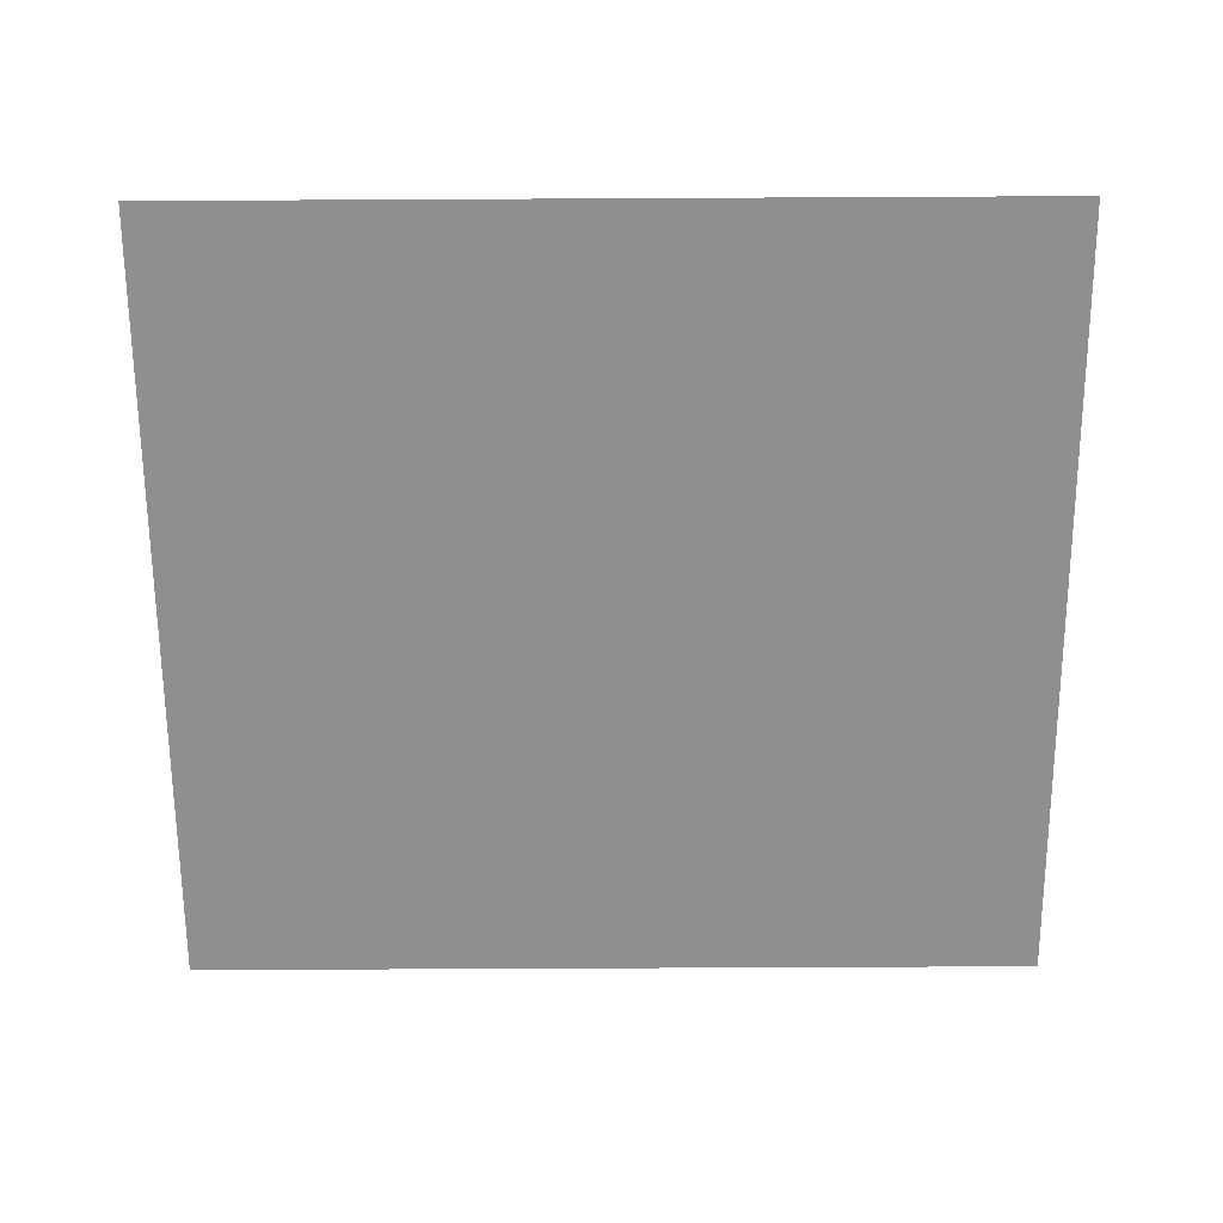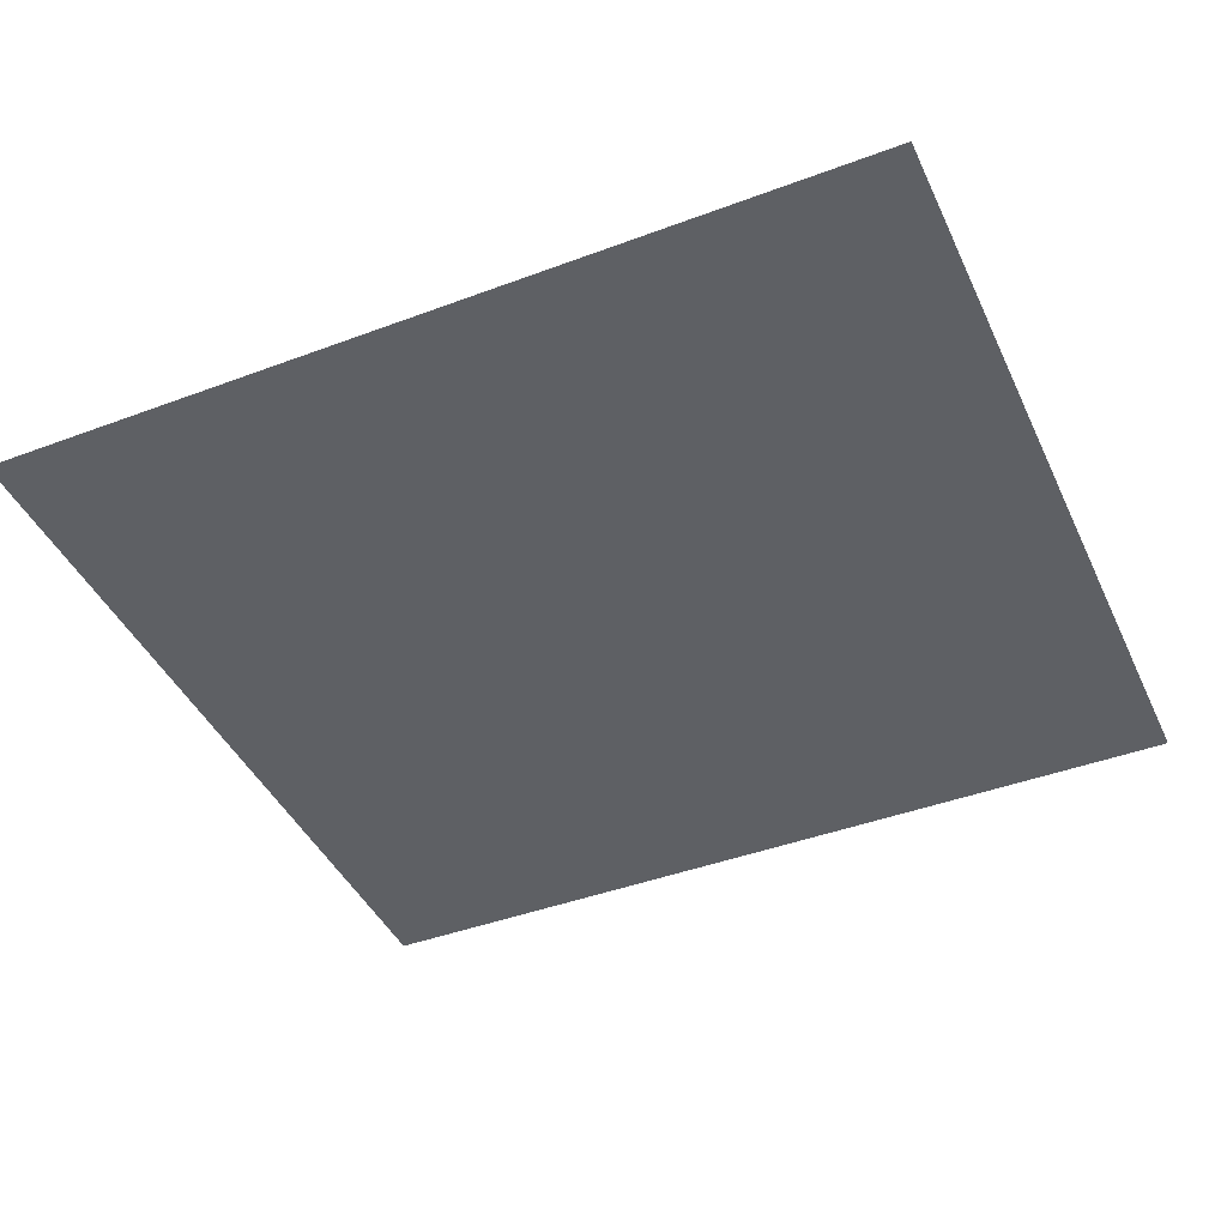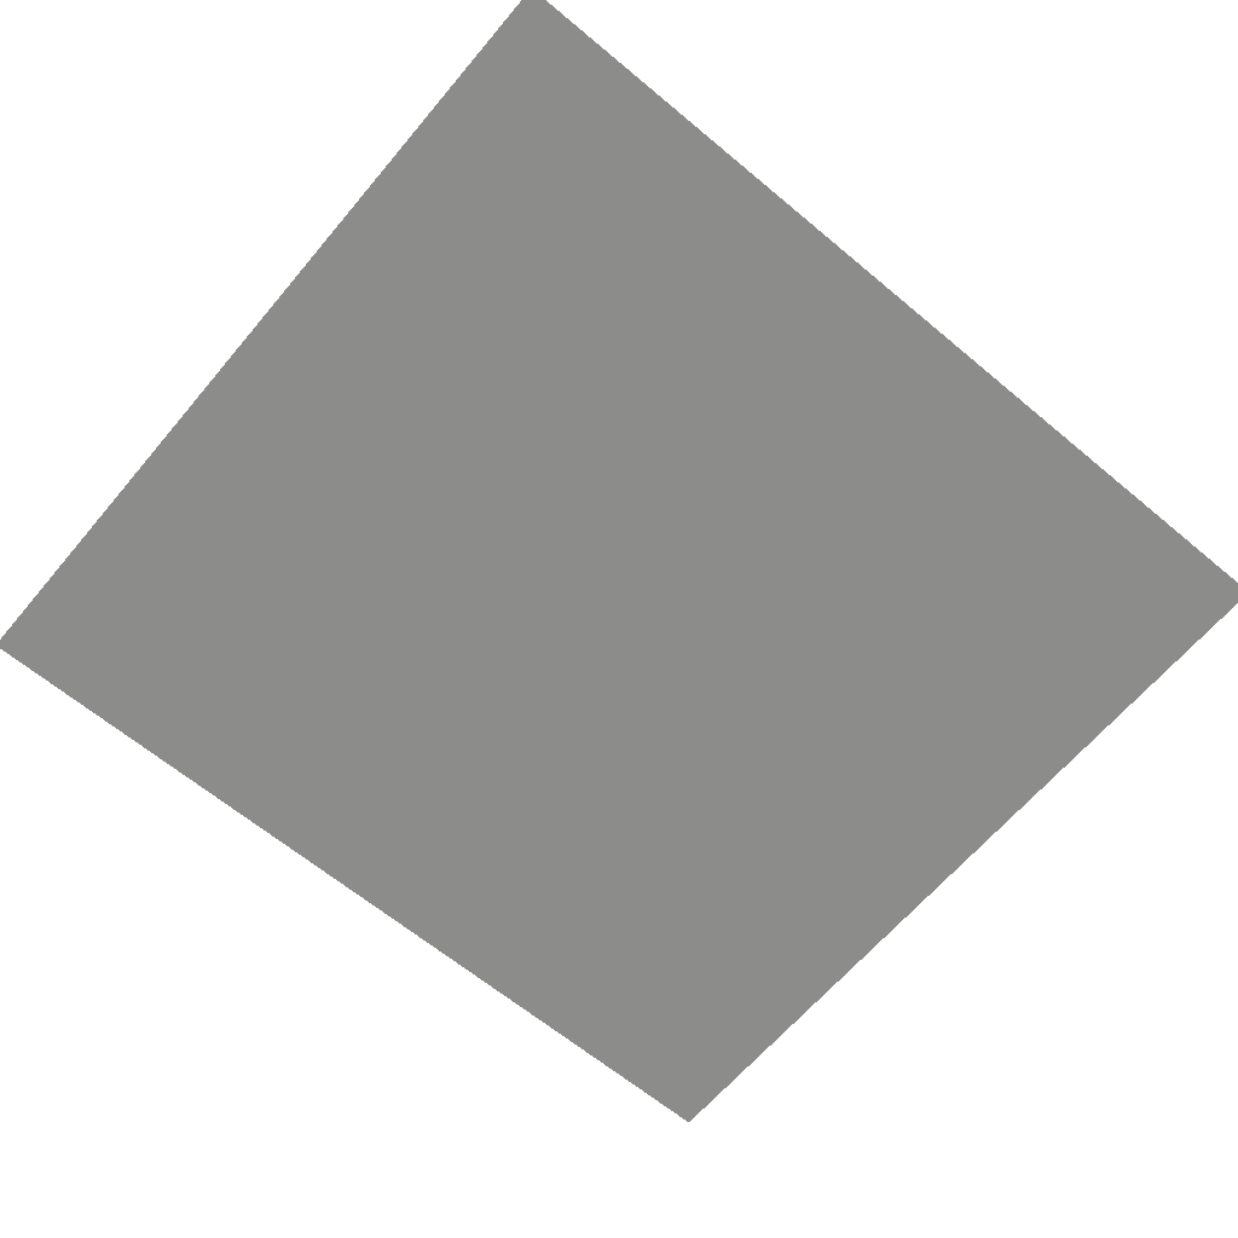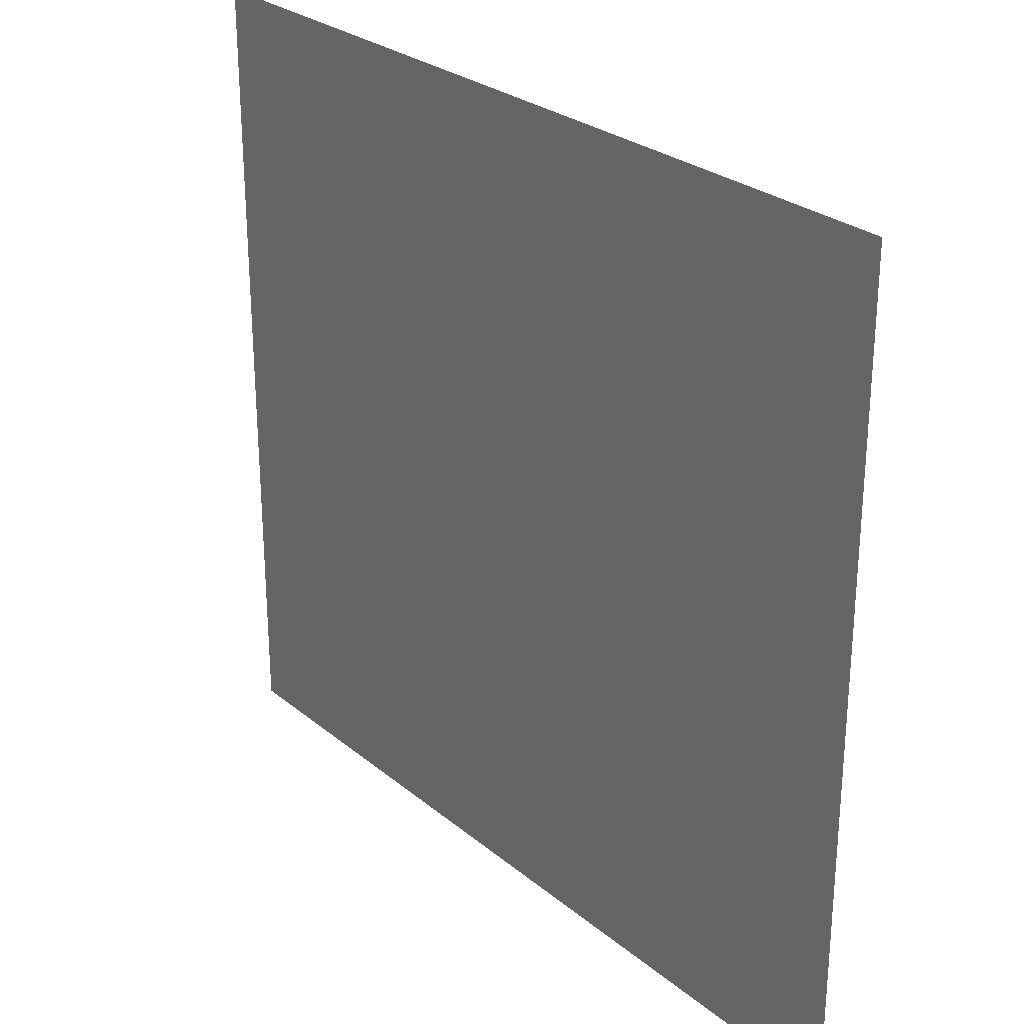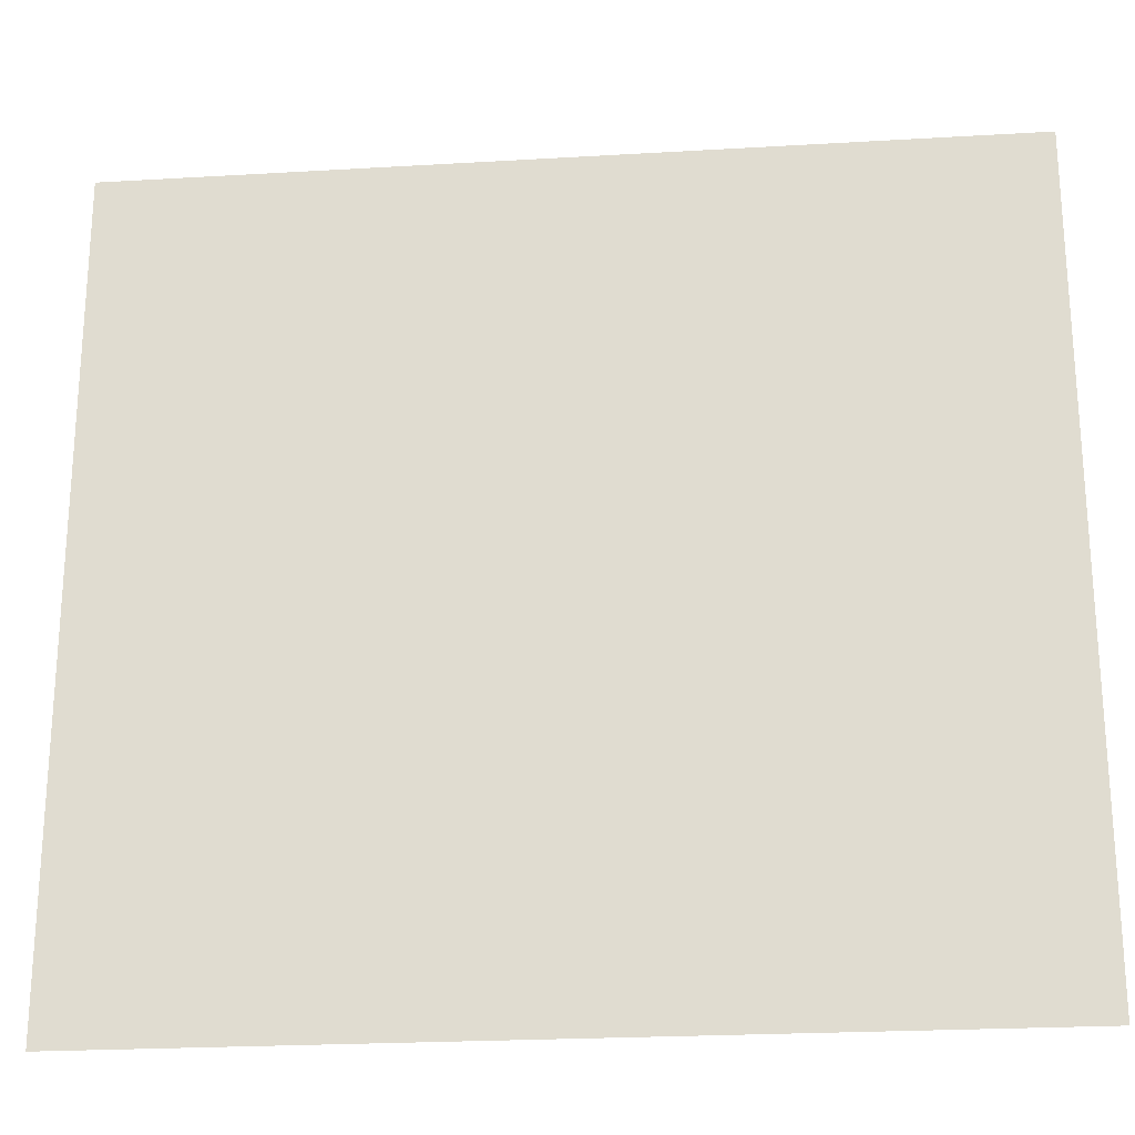
<metadata>
{"format":"obj","ext":"obj","renderer":"f3d","projection":"perspective","resolution":1024,"background":"white","views":[{"elev":-65.4,"azim":0.3,"up":"+Y"},{"elev":-43.1,"azim":23.9,"up":"+Y"},{"elev":-64.1,"azim":-40.1,"up":"+Y"},{"elev":27.3,"azim":51.2,"up":"+Z"},{"elev":-23.3,"azim":5.7,"up":"+Z"}]}
</metadata>
<code>
o ground_Plane.004
v -260.2 0.07761 243.1
v 260.2 0.07761 243.1
v 260.2 0.07769 -238.6
v -260.2 0.07769 -238.6
f 1 2 3 4

</code>
